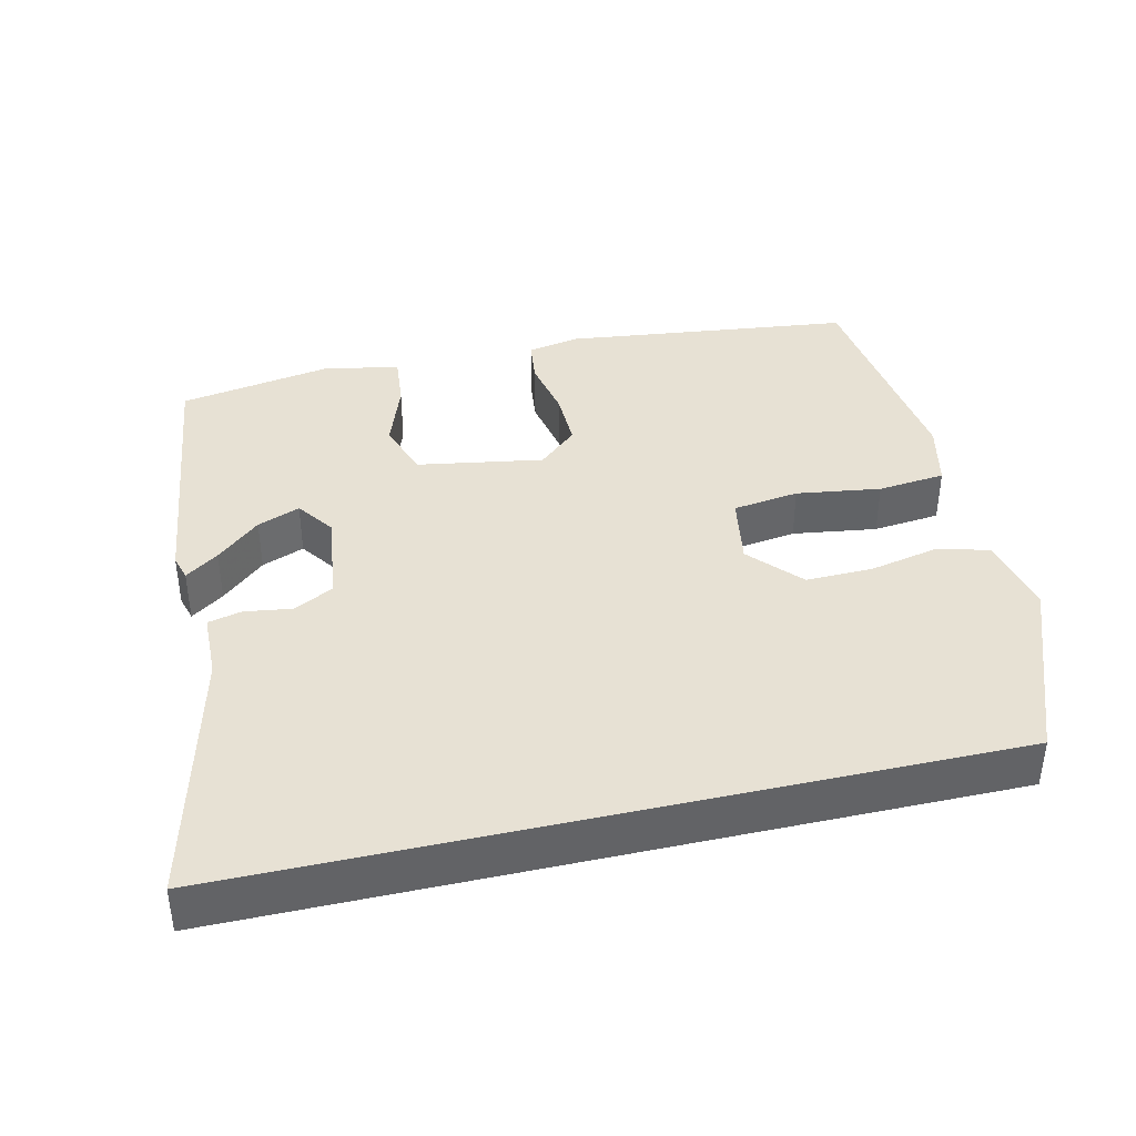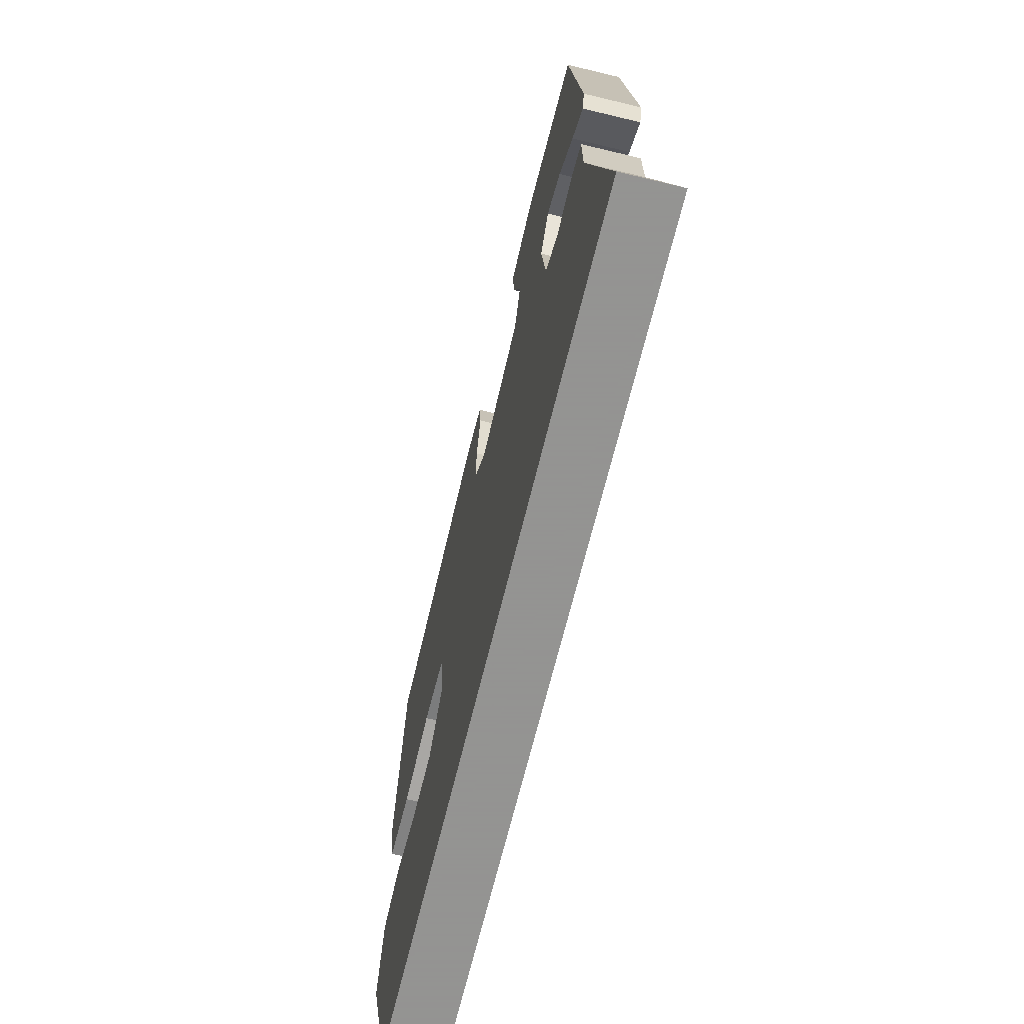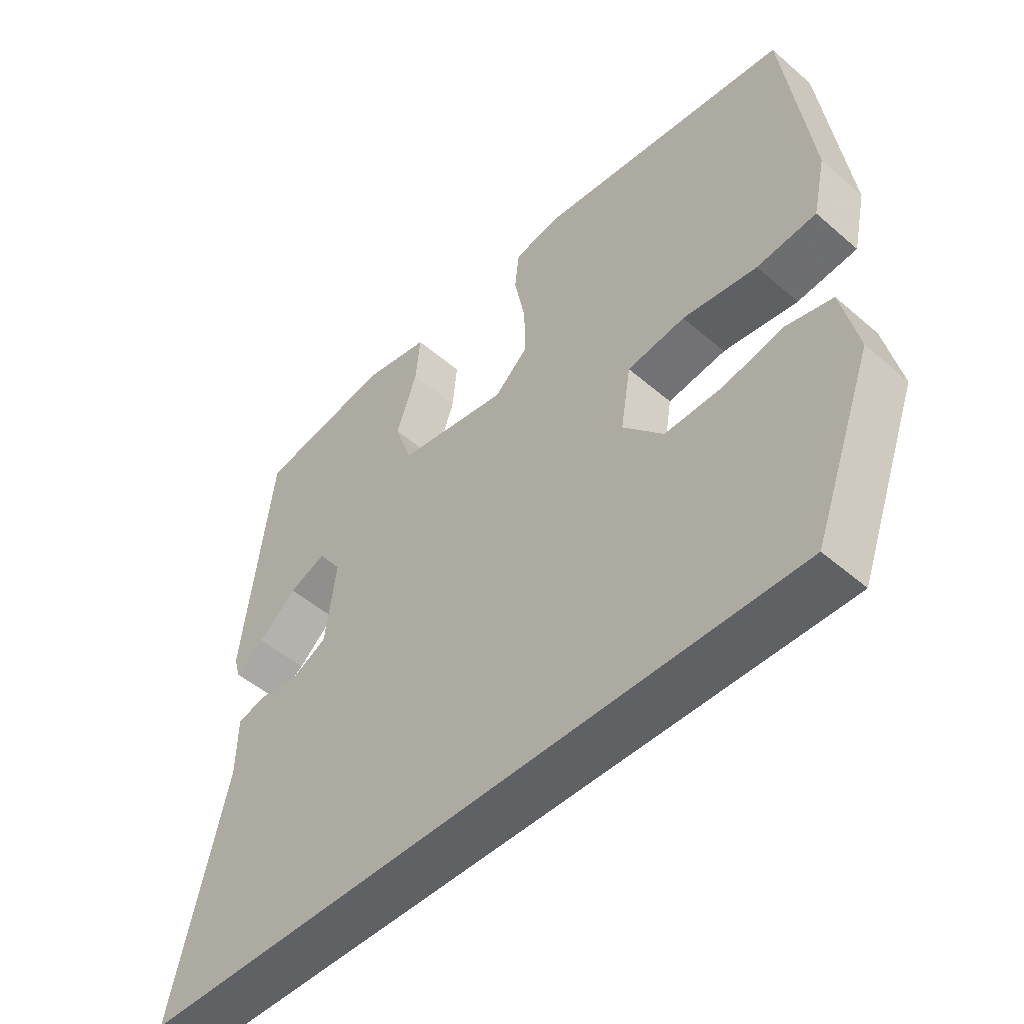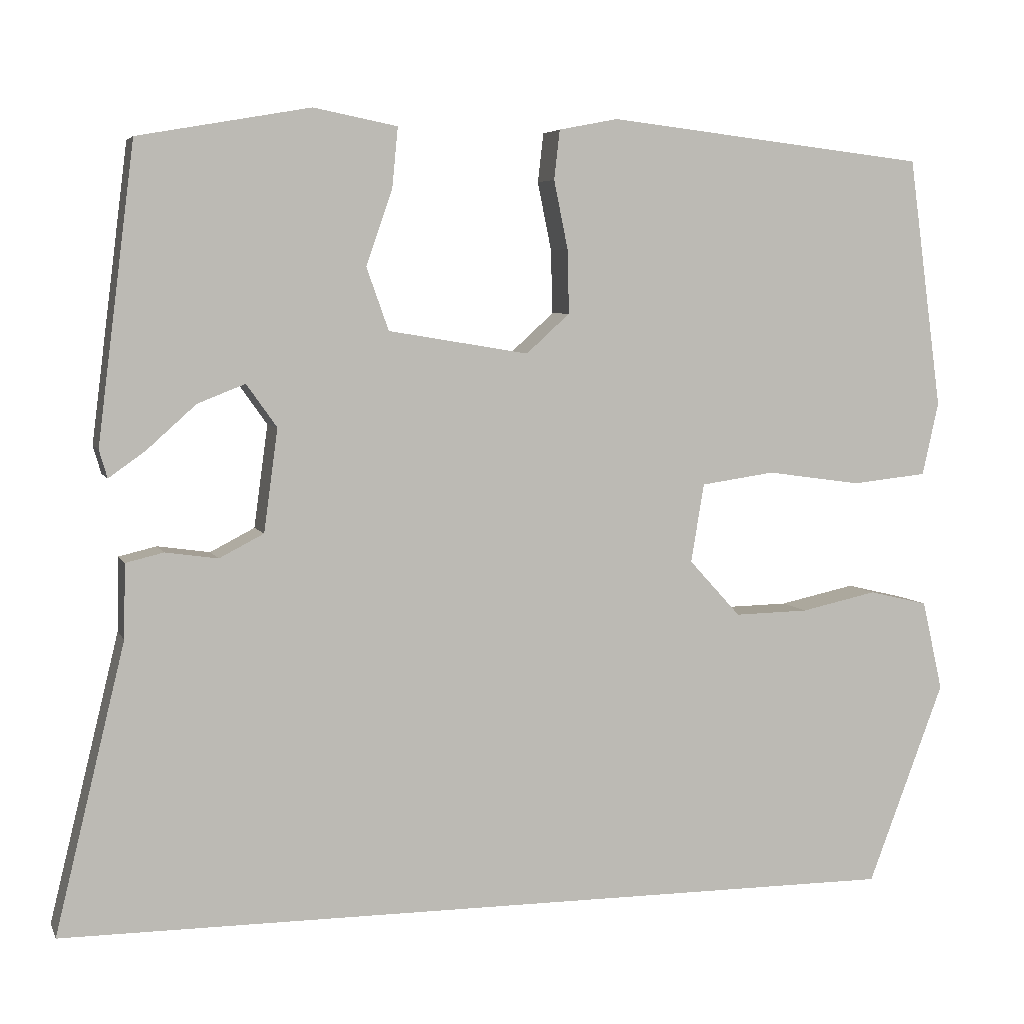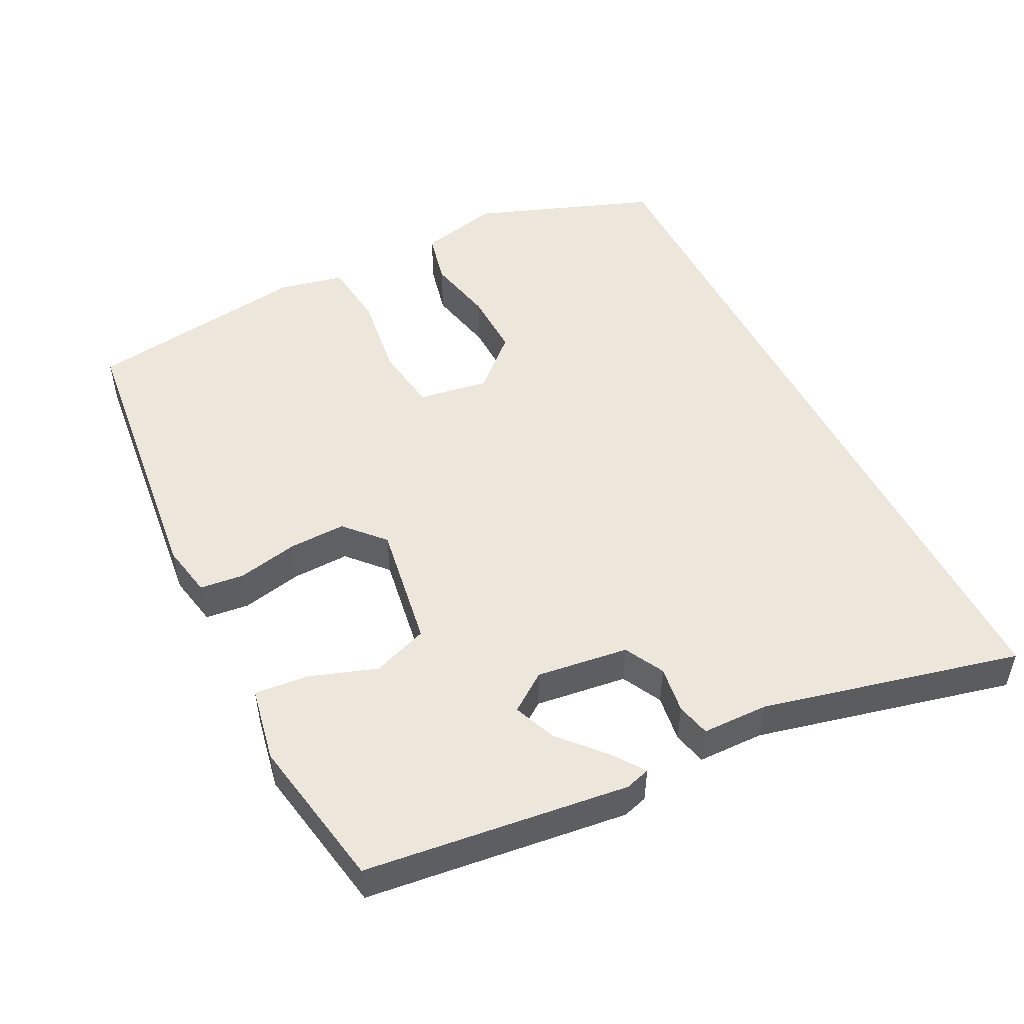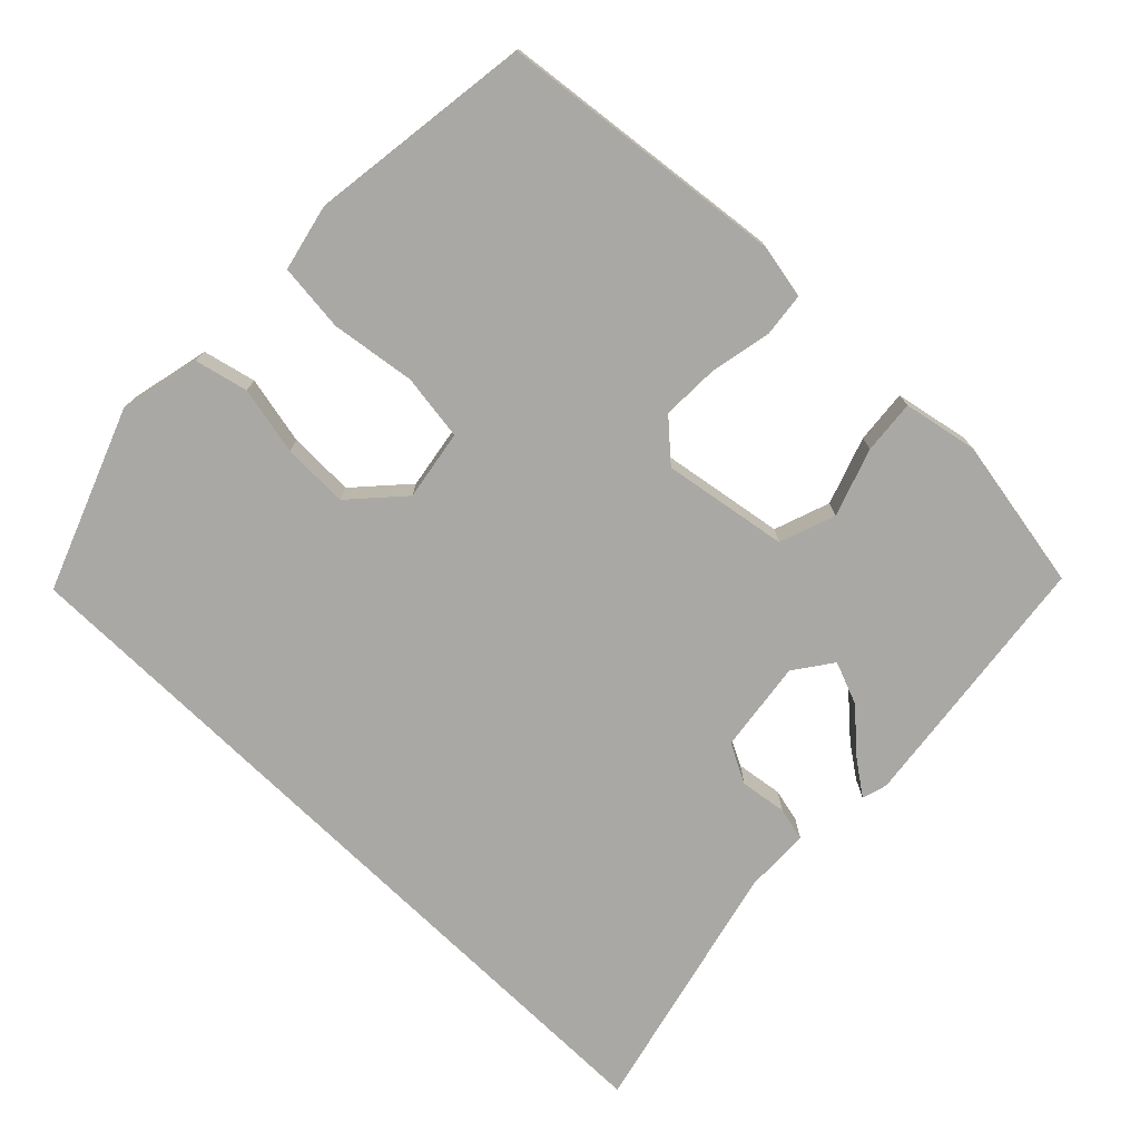
<metadata>
{"format":"obj","ext":"obj","renderer":"f3d","projection":"perspective","resolution":1024,"background":"white","views":[{"elev":39.6,"azim":167.1,"up":"+Y"},{"elev":-66.9,"azim":76.4,"up":"+Z"},{"elev":-49.3,"azim":-133.6,"up":"+Z"},{"elev":5.3,"azim":164.3,"up":"+Z"},{"elev":50.5,"azim":63.0,"up":"+Y"},{"elev":-74.9,"azim":-44.3,"up":"+Y"}]}
</metadata>
<code>
v -0.473 0.07 0.418
v -0.081 0.07 0.463
v -0.009 0.07 0.449
v -0.002 0.07 0.389
v -0.019 0.07 0.306
v -0.021 0.07 0.228
v 0.032 0.07 0.18
v 0.203 0.07 0.208
v 0.23 0.07 0.284
v 0.198 0.07 0.376
v 0.191 0.07 0.449
v 0.293 0.07 0.469
v 0.502 0.07 0.432
v 0.547 0.07 0.073
v 0.537 0.07 0.039
v 0.492 0.07 0.071
v 0.433 0.07 0.124
v 0.375 0.07 0.147
v 0.338 0.07 0.095
v 0.355 0.07 -0.03
v 0.409 0.07 -0.058
v 0.473 0.07 -0.049
v 0.519 0.07 -0.06
v 0.521 0.07 -0.15
v 0.606 0.07 -0.5
v -0.431 0.07 -0.5
v -0.524 0.07 -0.254
v -0.499 0.07 -0.144
v -0.427 0.07 -0.127
v -0.334 0.07 -0.147
v -0.244 0.07 -0.149
v -0.181 0.07 -0.08
v -0.197 0.07 0.016
v -0.287 0.07 0.029
v -0.402 0.07 0.013
v -0.494 0.07 0.023
v -0.514 0.07 0.112
v -0.473 0 0.418
v -0.081 0 0.463
v -0.009 0 0.449
v -0.002 0 0.389
v -0.019 0 0.306
v -0.021 0 0.228
v 0.032 0 0.18
v 0.203 0 0.208
v 0.23 0 0.284
v 0.198 0 0.376
v 0.191 0 0.449
v 0.293 0 0.469
v 0.502 0 0.432
v 0.547 0 0.073
v 0.537 0 0.039
v 0.492 0 0.071
v 0.433 0 0.124
v 0.375 0 0.147
v 0.338 0 0.095
v 0.355 0 -0.03
v 0.409 0 -0.058
v 0.473 0 -0.049
v 0.519 0 -0.06
v 0.521 0 -0.15
v 0.606 0 -0.5
v -0.431 0 -0.5
v -0.524 0 -0.254
v -0.499 0 -0.144
v -0.427 0 -0.127
v -0.334 0 -0.147
v -0.244 0 -0.149
v -0.181 0 -0.08
v -0.197 0 0.016
v -0.287 0 0.029
v -0.402 0 0.013
v -0.494 0 0.023
v -0.514 0 0.112
f 3 4 5
f 2 3 5
f 1 2 5
f 37 1 5
f 36 37 5
f 35 36 5
f 34 35 5
f 33 34 5 6
f 32 33 6 7
f 28 29 30
f 27 28 30
f 26 27 30
f 25 26 30
f 25 30 31
f 24 25 31 32
f 21 22 23 24
f 20 21 24 32
f 15 16 17
f 14 15 17
f 13 14 17
f 12 13 17
f 11 12 17
f 10 11 17
f 9 10 17 18
f 8 9 18 19
f 19 20 32
f 8 19 32
f 7 8 32
f 42 41 40
f 42 40 39
f 42 39 38
f 42 38 74
f 42 74 73
f 42 73 72
f 42 72 71
f 43 42 71 70
f 44 43 70 69
f 67 66 65
f 67 65 64
f 67 64 63
f 67 63 62
f 68 67 62
f 69 68 62 61
f 61 60 59 58
f 69 61 58 57
f 54 53 52
f 54 52 51
f 54 51 50
f 54 50 49
f 54 49 48
f 54 48 47
f 55 54 47 46
f 56 55 46 45
f 69 57 56
f 69 56 45
f 69 45 44
f 1 38 39 2
f 2 39 40 3
f 3 40 41 4
f 4 41 42 5
f 5 42 43 6
f 6 43 44 7
f 7 44 45 8
f 8 45 46 9
f 9 46 47 10
f 10 47 48 11
f 11 48 49 12
f 12 49 50 13
f 13 50 51 14
f 14 51 52 15
f 15 52 53 16
f 16 53 54 17
f 17 54 55 18
f 18 55 56 19
f 19 56 57 20
f 20 57 58 21
f 21 58 59 22
f 22 59 60 23
f 23 60 61 24
f 24 61 62 25
f 25 62 63 26
f 26 63 64 27
f 27 64 65 28
f 28 65 66 29
f 29 66 67 30
f 30 67 68 31
f 31 68 69 32
f 32 69 70 33
f 33 70 71 34
f 34 71 72 35
f 35 72 73 36
f 36 73 74 37
f 37 74 38 1

</code>
